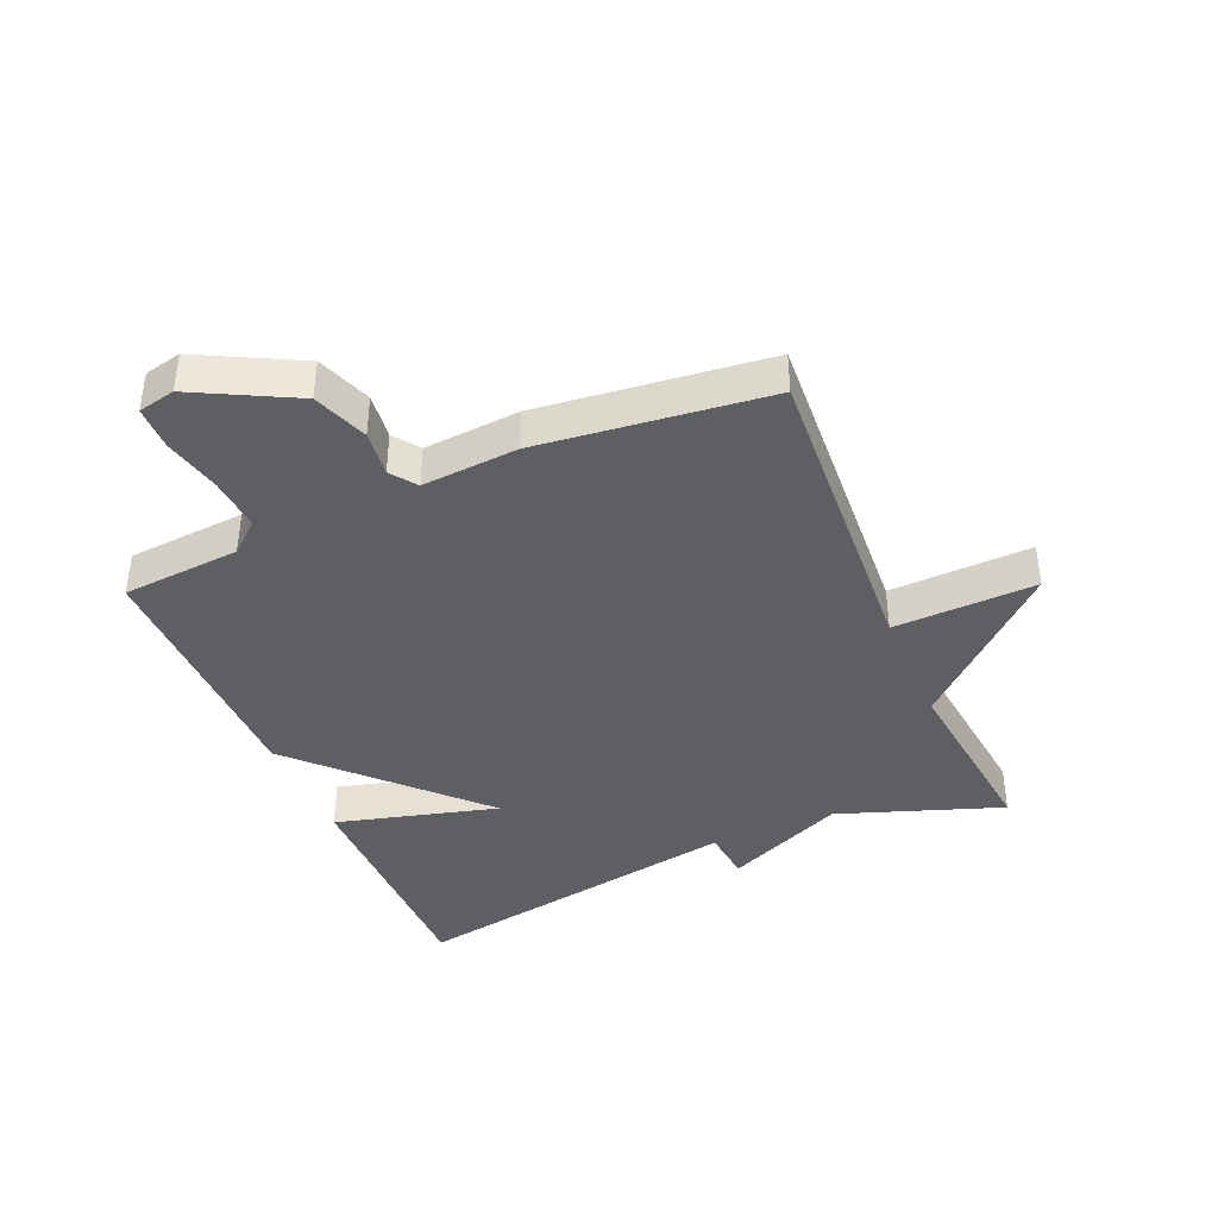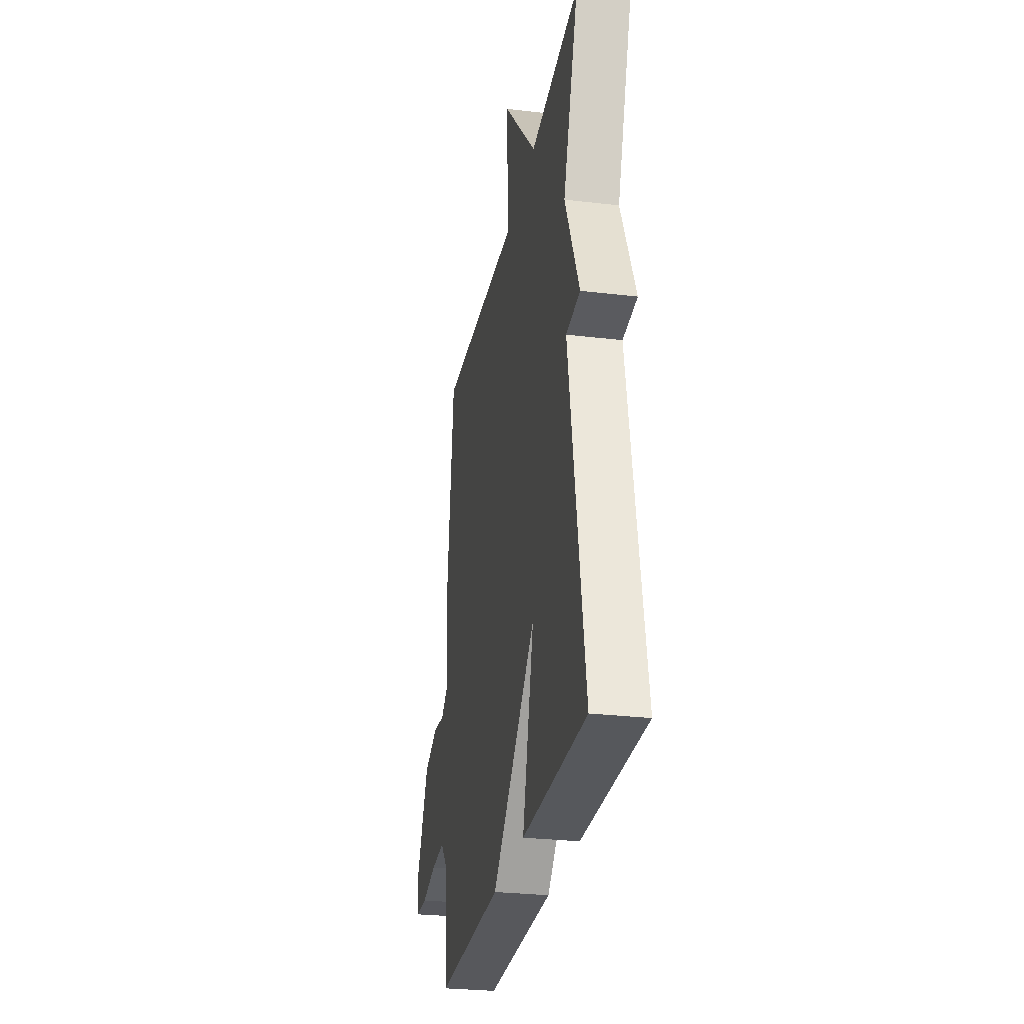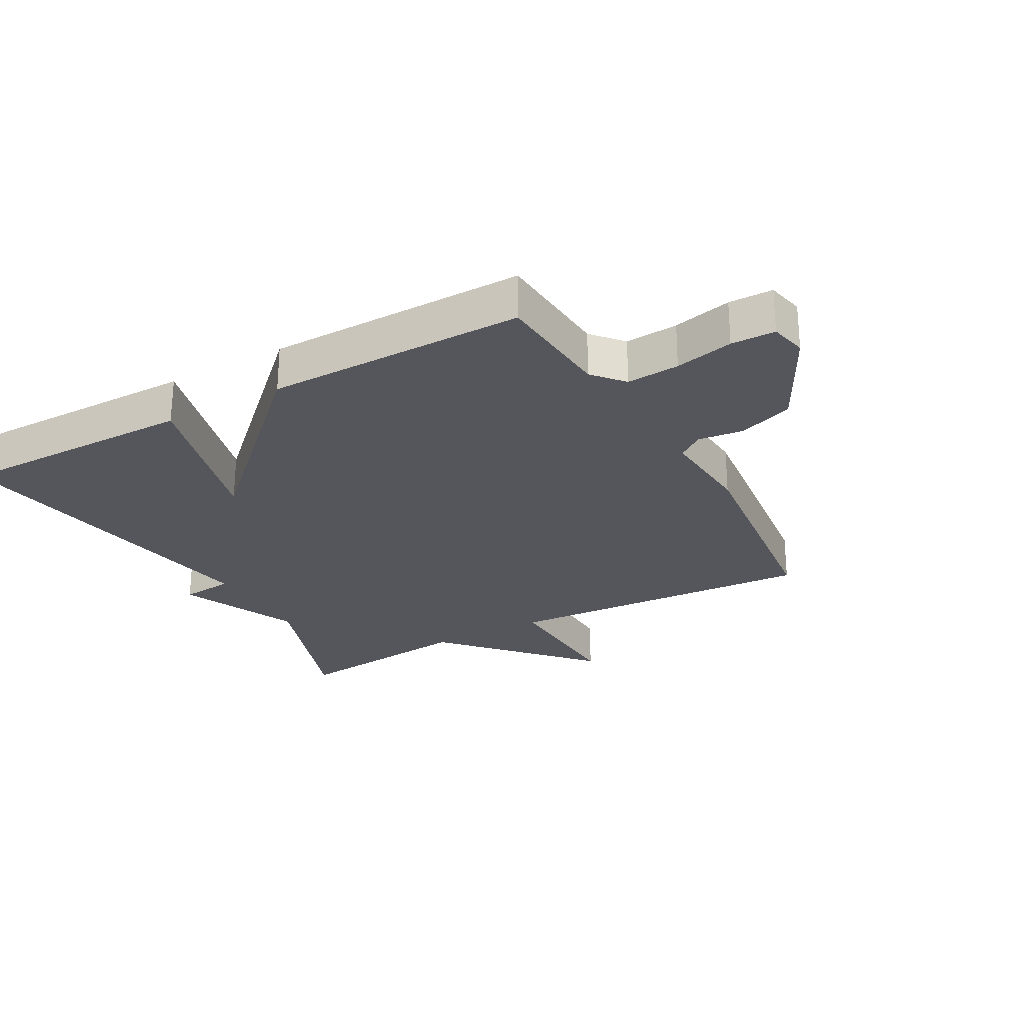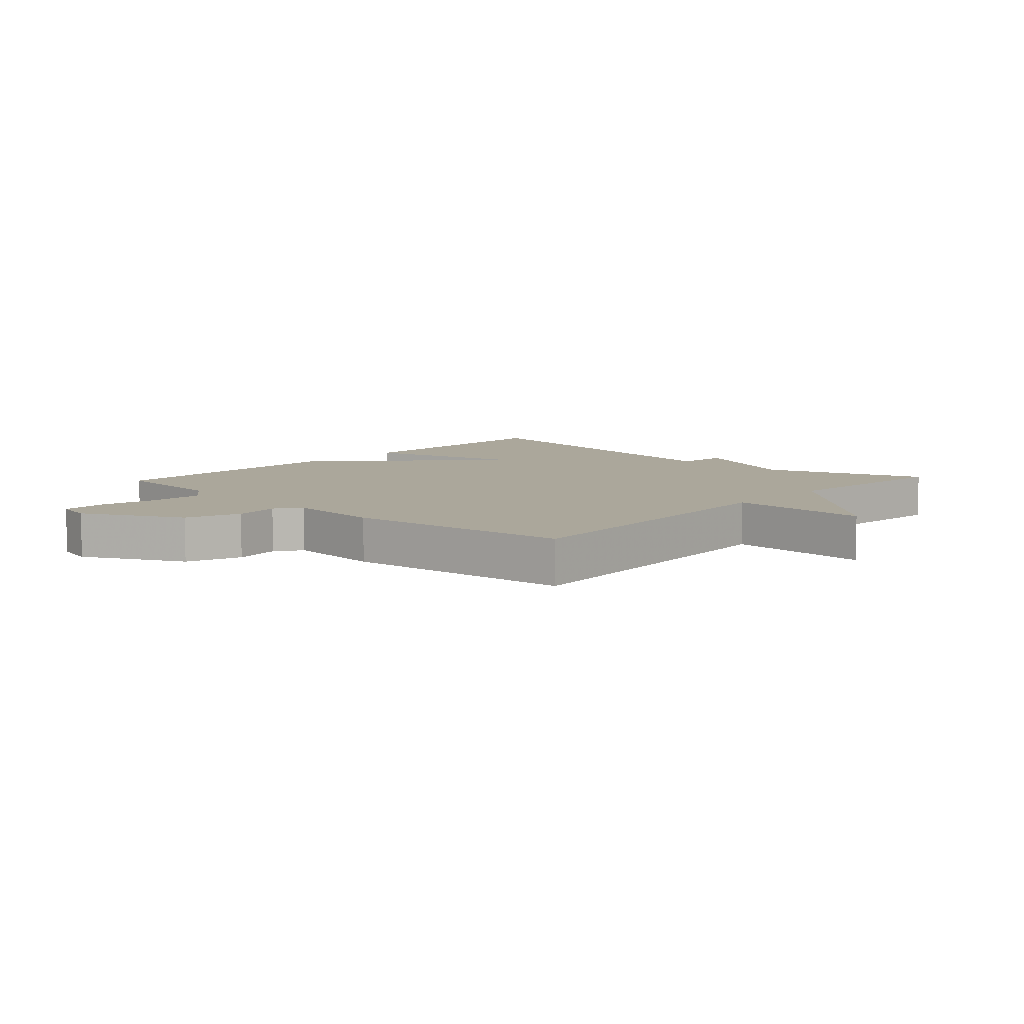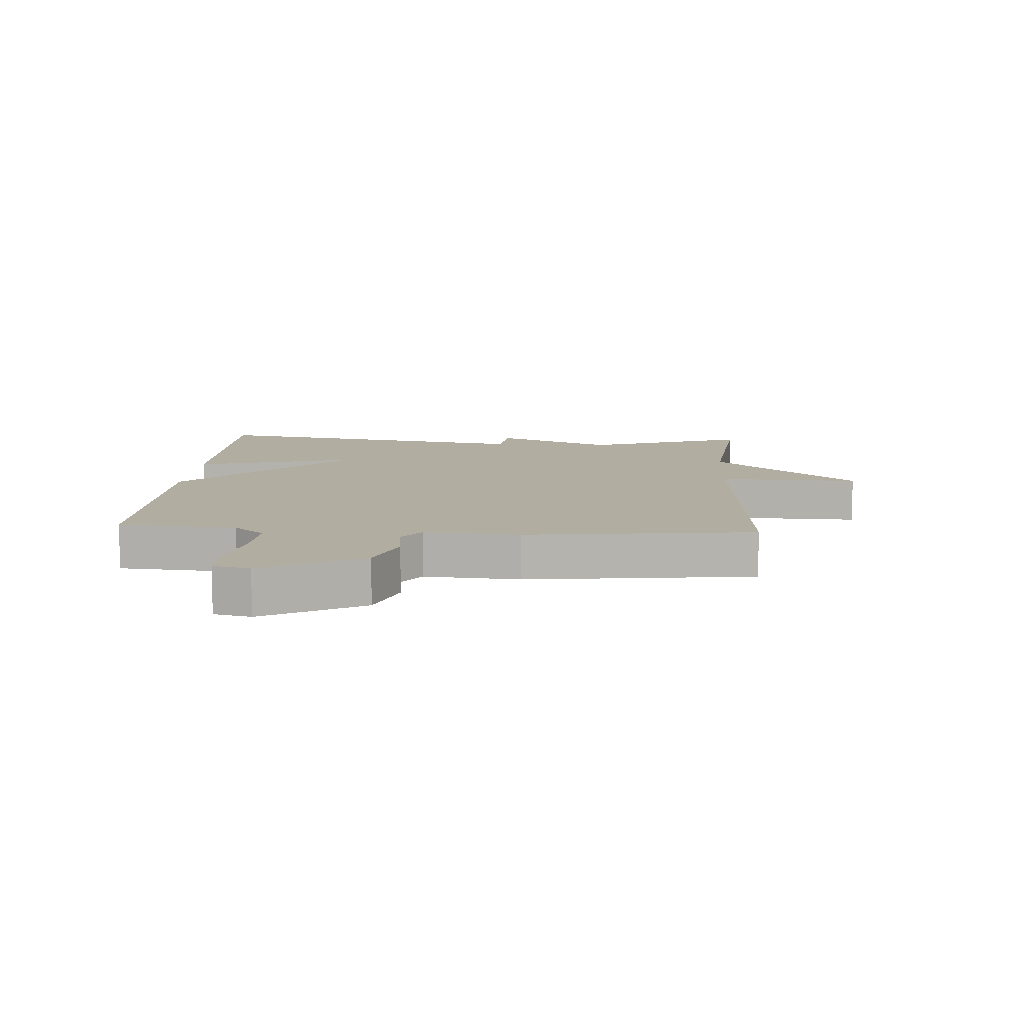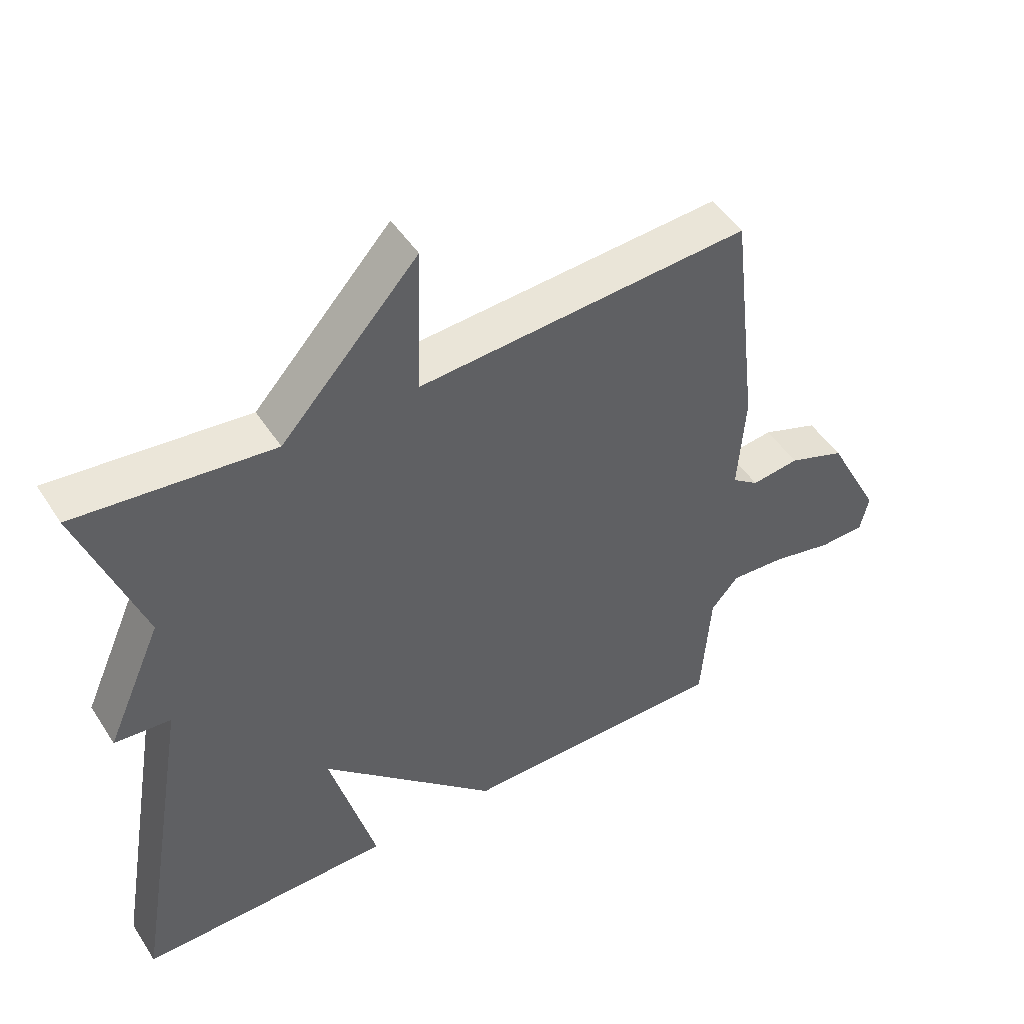
<metadata>
{"format":"obj","ext":"obj","renderer":"f3d","projection":"perspective","resolution":1024,"background":"white","views":[{"elev":-40.3,"azim":-66.6,"up":"+Y"},{"elev":-28.3,"azim":79.8,"up":"+Z"},{"elev":-26.3,"azim":-150.9,"up":"+Y"},{"elev":8.1,"azim":-47.2,"up":"+Y"},{"elev":10.3,"azim":-86.4,"up":"+Y"},{"elev":48.4,"azim":148.4,"up":"+Z"}]}
</metadata>
<code>
v -0.5 0.07 0.5
v 0.003 0.07 0.468
v -0.004 0.07 0.695
v 0.203 0.07 0.468
v 0.5 0.07 0.5
v 0.407 0.07 0.239
v 0.492 0.07 0.047
v 0.407 0.07 0.039
v 0.5 0.07 -0.5
v 0.113 0.07 -0.498
v 0.183 0.07 -0.239
v -0.087 0.07 -0.498
v -0.5 0.07 -0.5
v -0.514 0.07 -0.311
v -0.556 0.07 -0.262
v -0.64 0.07 -0.268
v -0.733 0.07 -0.289
v -0.803 0.07 -0.288
v -0.816 0.07 -0.229
v -0.733 0.07 -0.07
v -0.646 0.07 -0.038
v -0.573 0.07 -0.047
v -0.532 0.07 -0.017
v -0.543 0.07 0.136
v -0.5 0 0.5
v 0.003 0 0.468
v -0.004 0 0.695
v 0.203 0 0.468
v 0.5 0 0.5
v 0.407 0 0.239
v 0.492 0 0.047
v 0.407 0 0.039
v 0.5 0 -0.5
v 0.113 0 -0.498
v 0.183 0 -0.239
v -0.087 0 -0.498
v -0.5 0 -0.5
v -0.514 0 -0.311
v -0.556 0 -0.262
v -0.64 0 -0.268
v -0.733 0 -0.289
v -0.803 0 -0.288
v -0.816 0 -0.229
v -0.733 0 -0.07
v -0.646 0 -0.038
v -0.573 0 -0.047
v -0.532 0 -0.017
v -0.543 0 0.136
f 23 24 1 2
f 20 21 22
f 19 20 22
f 18 19 22
f 17 18 22
f 16 17 22
f 15 16 22 23
f 14 15 23 2
f 13 14 2
f 12 13 2
f 11 12 2
f 8 9 10 11
f 6 7 8
f 2 3 4
f 11 2 4
f 8 11 4
f 6 8 4
f 4 5 6
f 26 25 48 47
f 46 45 44
f 46 44 43
f 46 43 42
f 46 42 41
f 46 41 40
f 47 46 40 39
f 26 47 39 38
f 26 38 37
f 26 37 36
f 26 36 35
f 35 34 33 32
f 32 31 30
f 28 27 26
f 28 26 35
f 28 35 32
f 28 32 30
f 30 29 28
f 1 25 26 2
f 2 26 27 3
f 3 27 28 4
f 4 28 29 5
f 5 29 30 6
f 6 30 31 7
f 7 31 32 8
f 8 32 33 9
f 9 33 34 10
f 10 34 35 11
f 11 35 36 12
f 12 36 37 13
f 13 37 38 14
f 14 38 39 15
f 15 39 40 16
f 16 40 41 17
f 17 41 42 18
f 18 42 43 19
f 19 43 44 20
f 20 44 45 21
f 21 45 46 22
f 22 46 47 23
f 23 47 48 24
f 24 48 25 1

</code>
